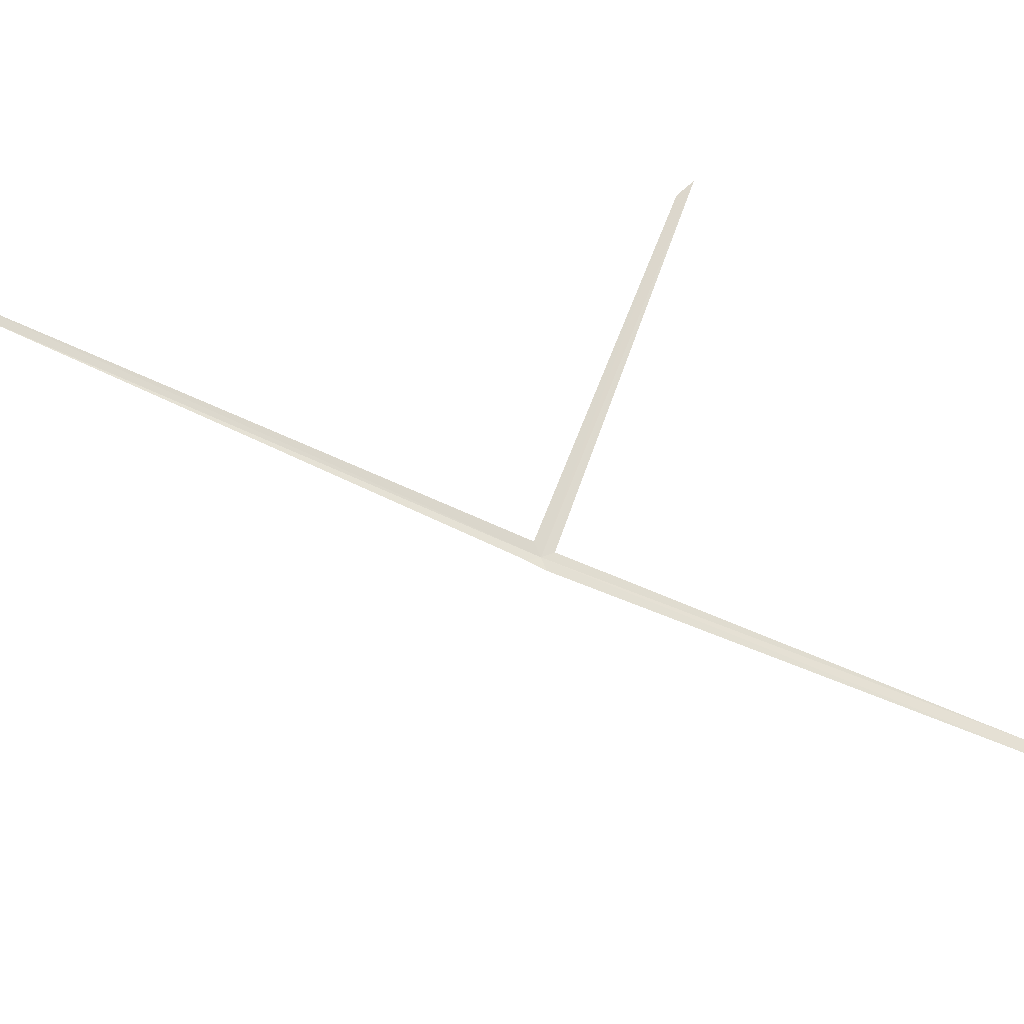
<metadata>
{"format":"obj","ext":"obj","renderer":"f3d","projection":"perspective","resolution":1024,"background":"white","views":[{"elev":68.1,"azim":148.0,"up":"+Z"}]}
</metadata>
<code>
v 115.4 42.11 32
v 115.4 42.23 32
v 112.9 45.65 31.92
v 118.4 37.85 32.66
v 118.3 38.13 32.62
v 115.5 42.07 32.02
v 113 45.39 31.92
v 115.3 42.13 32
v 112.5 39.97 32.2
v 115.4 41.97 32.02
v 112.7 40.01 32.2
f 1 3 2
f 1 5 4
f 1 6 5
f 1 7 3
f 1 8 7
f 1 9 8
f 1 4 10
f 1 11 9
f 1 10 11
f 1 2 6

</code>
